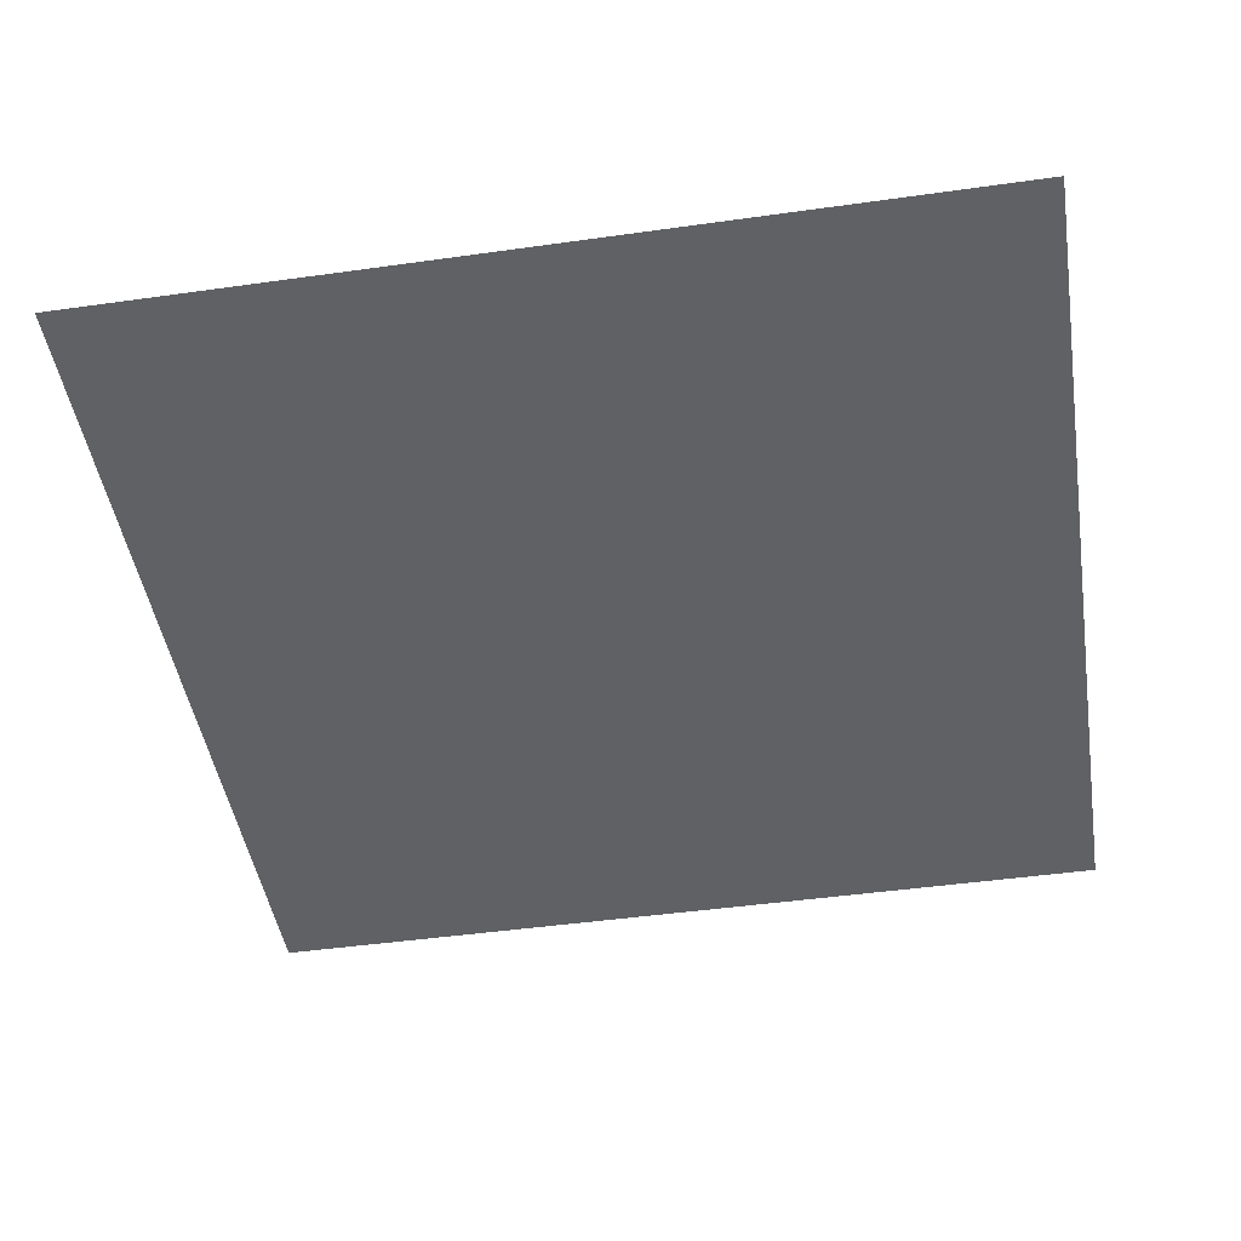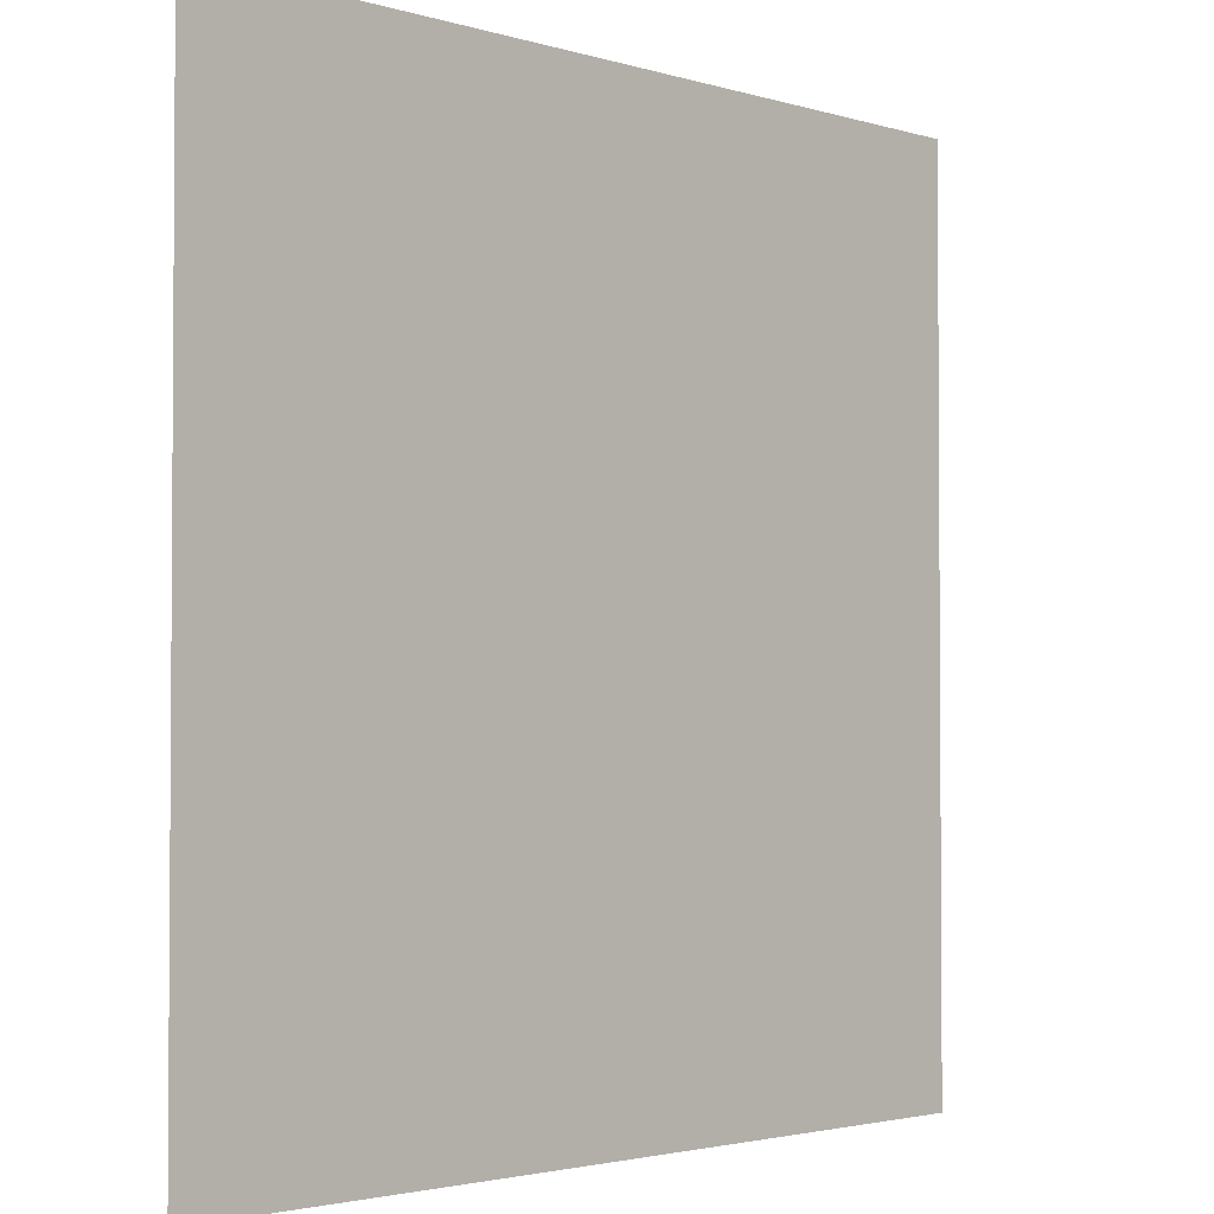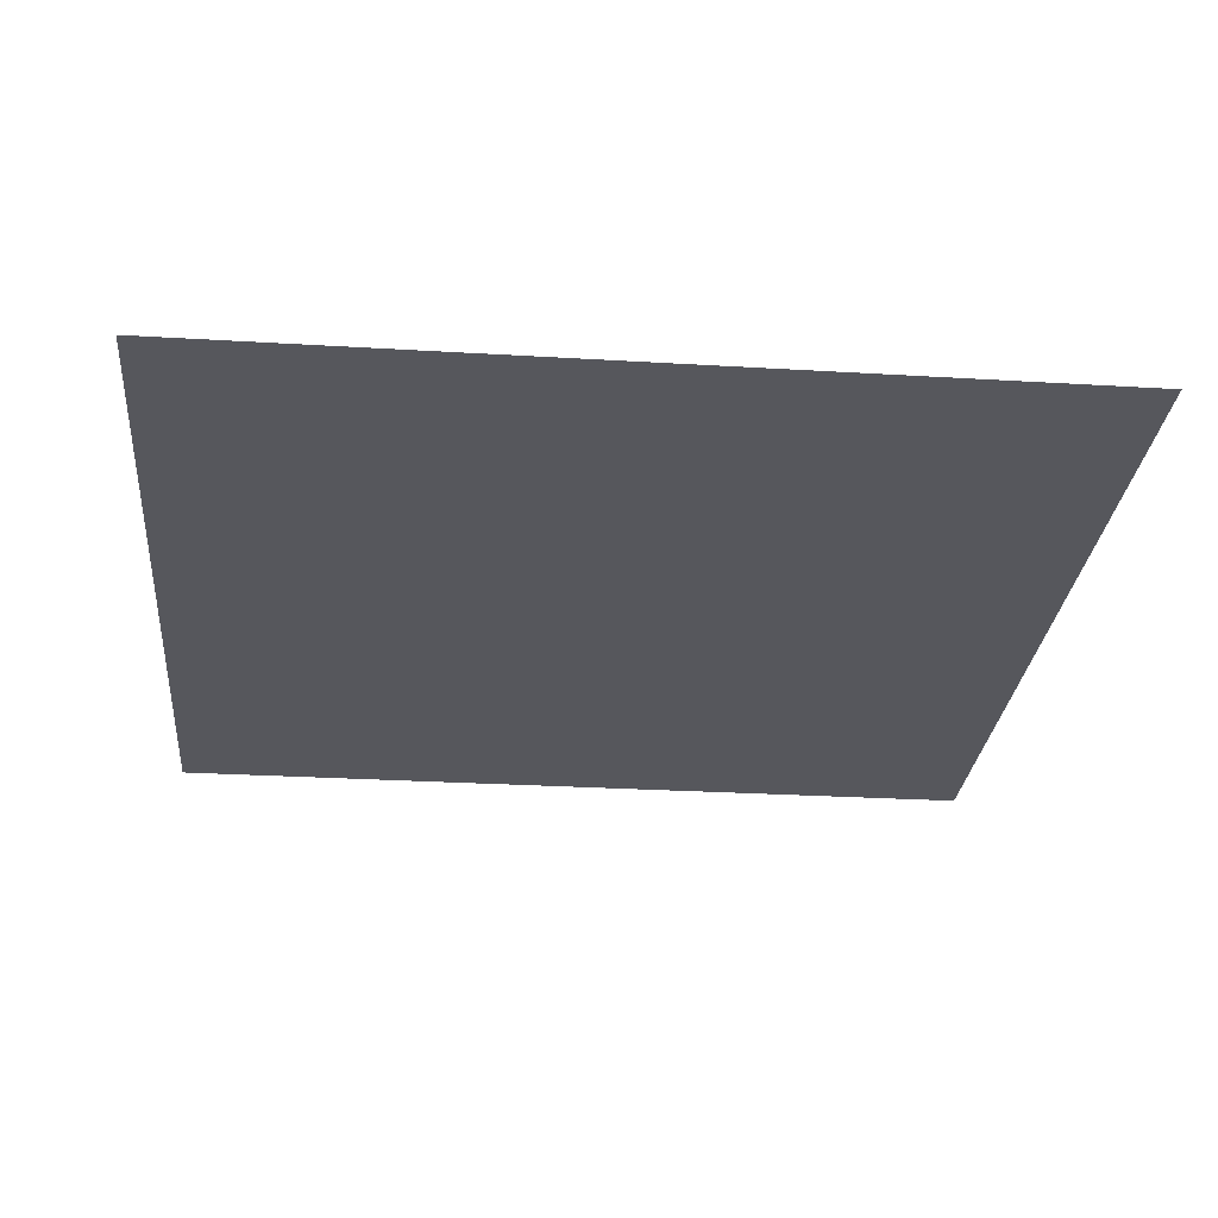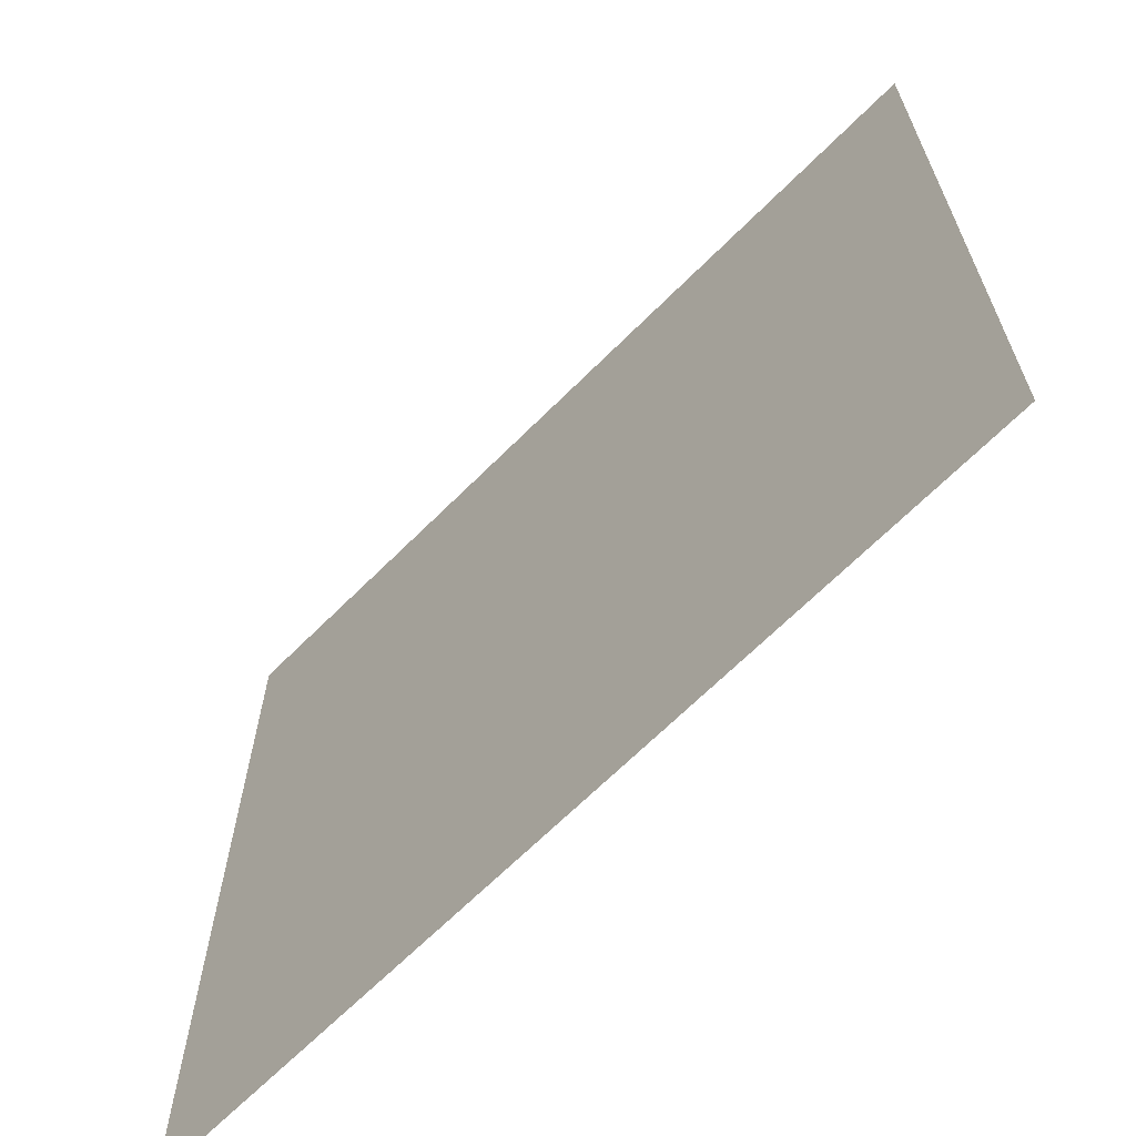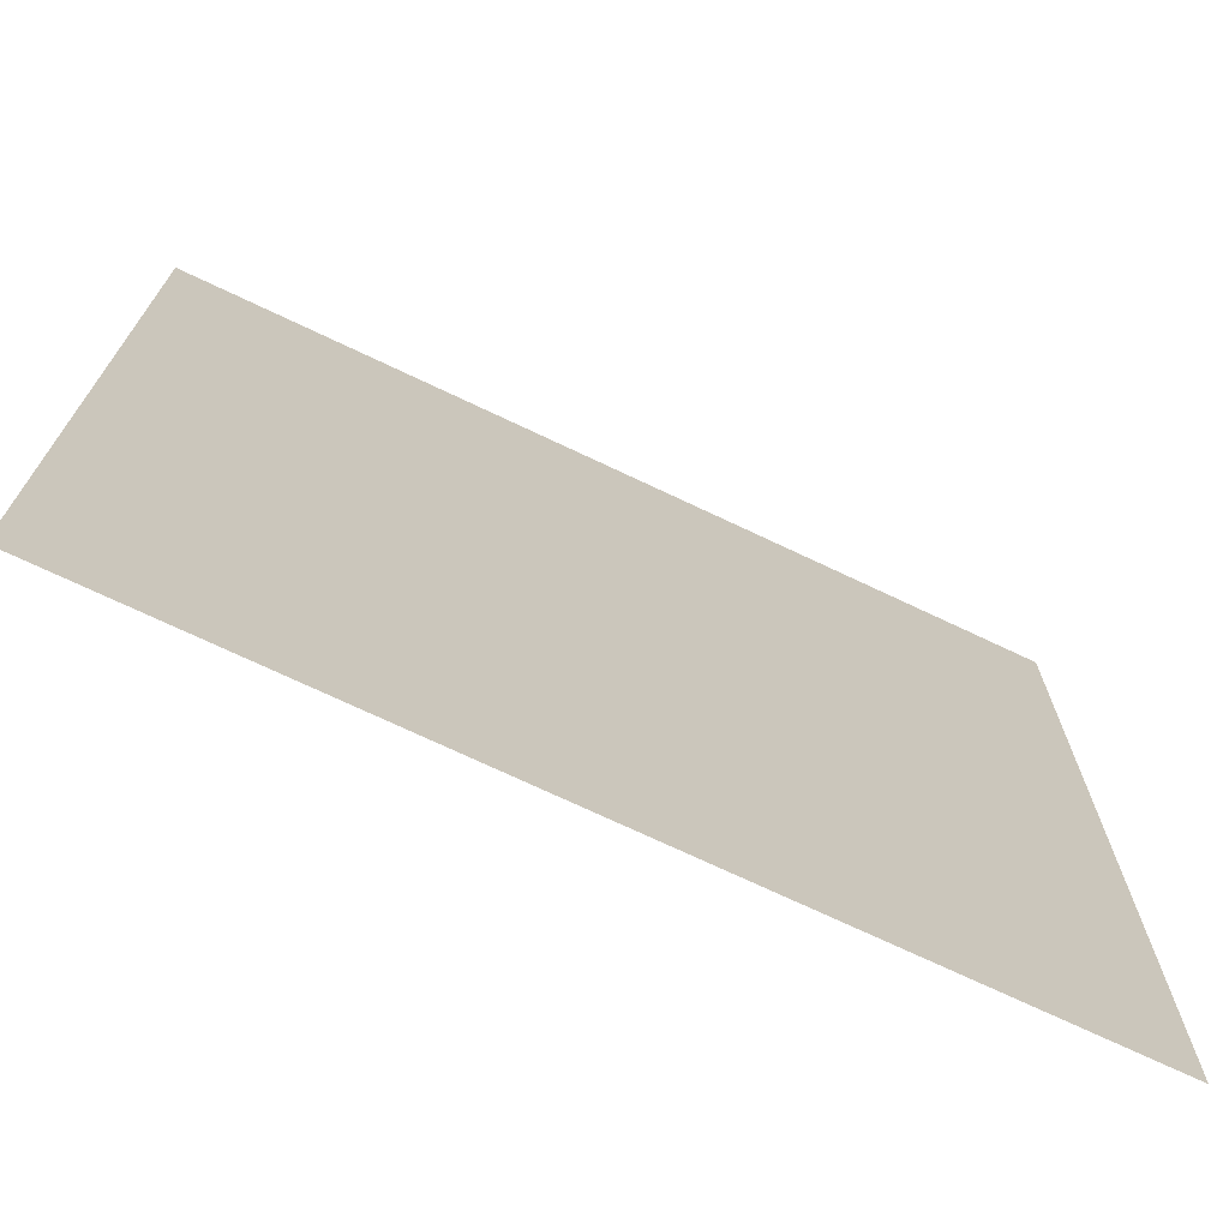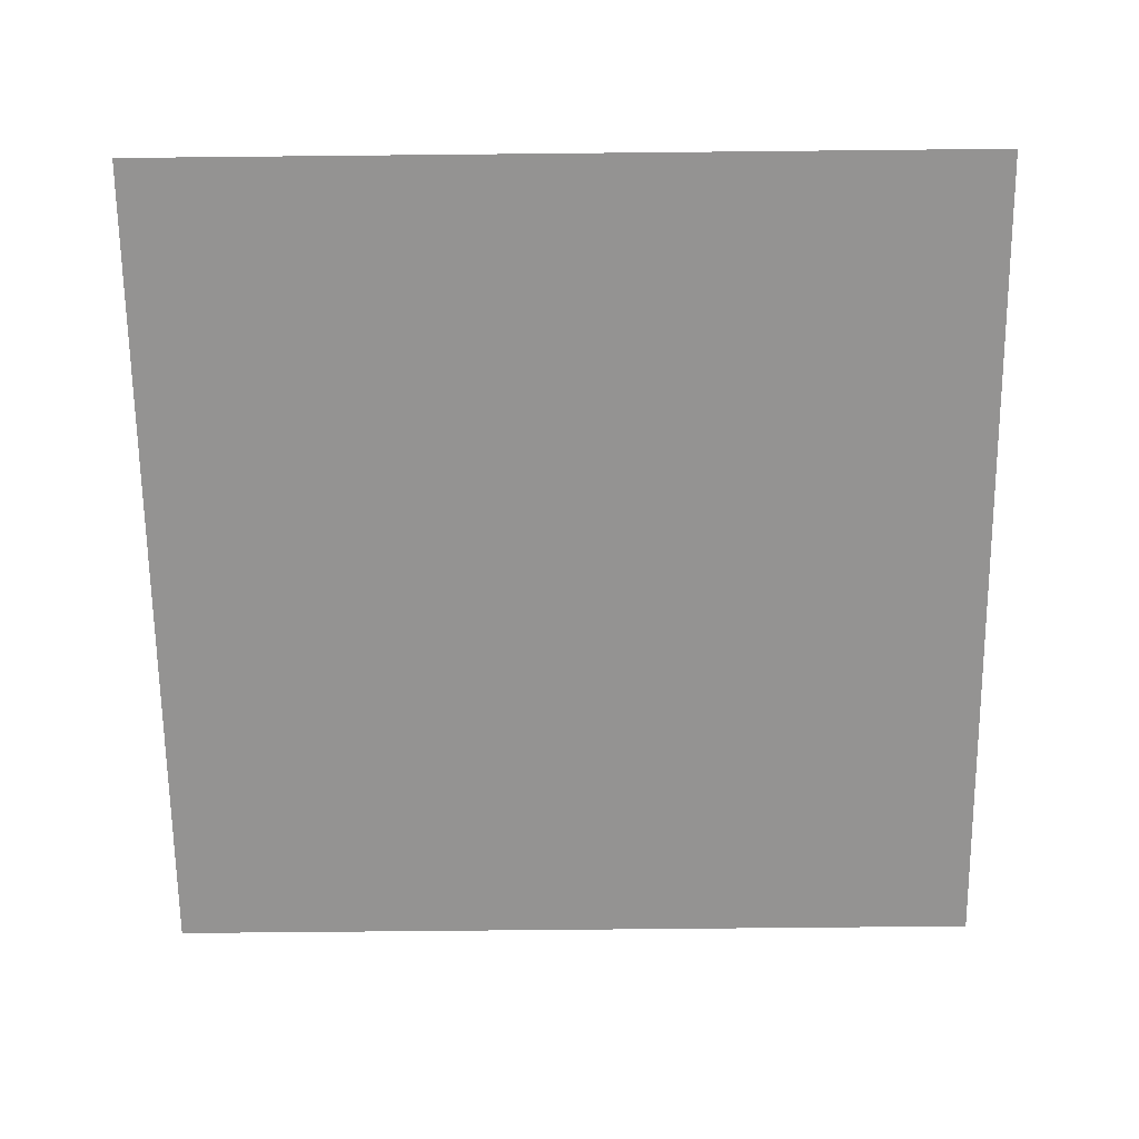
<metadata>
{"format":"obj","ext":"obj","renderer":"f3d","projection":"perspective","resolution":1024,"background":"white","views":[{"elev":-46.5,"azim":9.1,"up":"+Z"},{"elev":-2.5,"azim":133.1,"up":"+Y"},{"elev":-27.5,"azim":174.7,"up":"+Z"},{"elev":-66.6,"azim":45.1,"up":"+Y"},{"elev":-72.2,"azim":-25.4,"up":"+Y"},{"elev":-66.8,"azim":90.6,"up":"+Z"}]}
</metadata>
<code>
v -1 -1 0.1571
v 1 -1 0.1571
v 1 1 0.1571
v -1 1 0.1571
f 1 2 3 4

</code>
